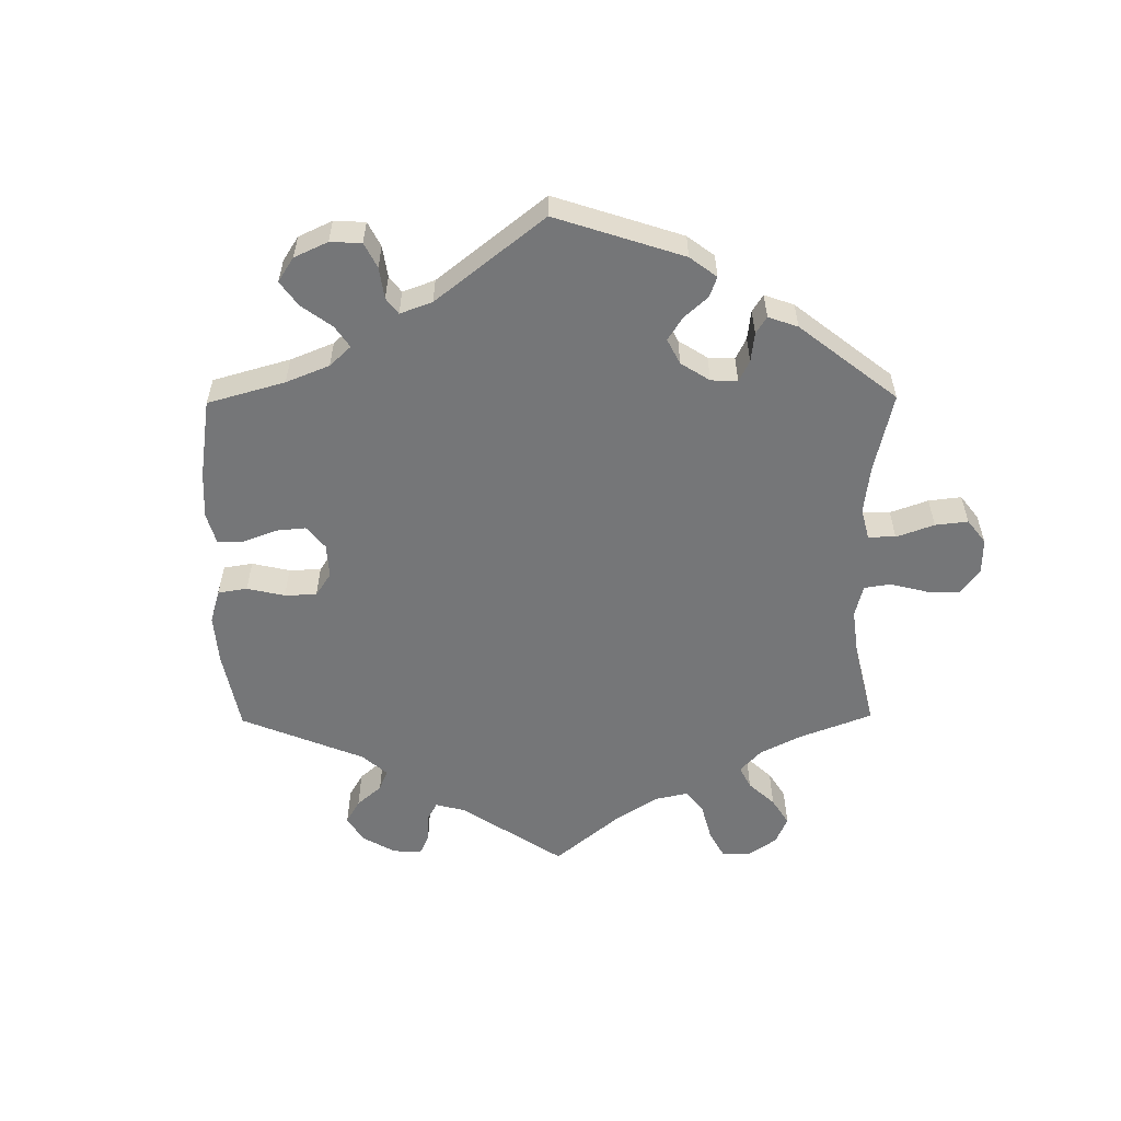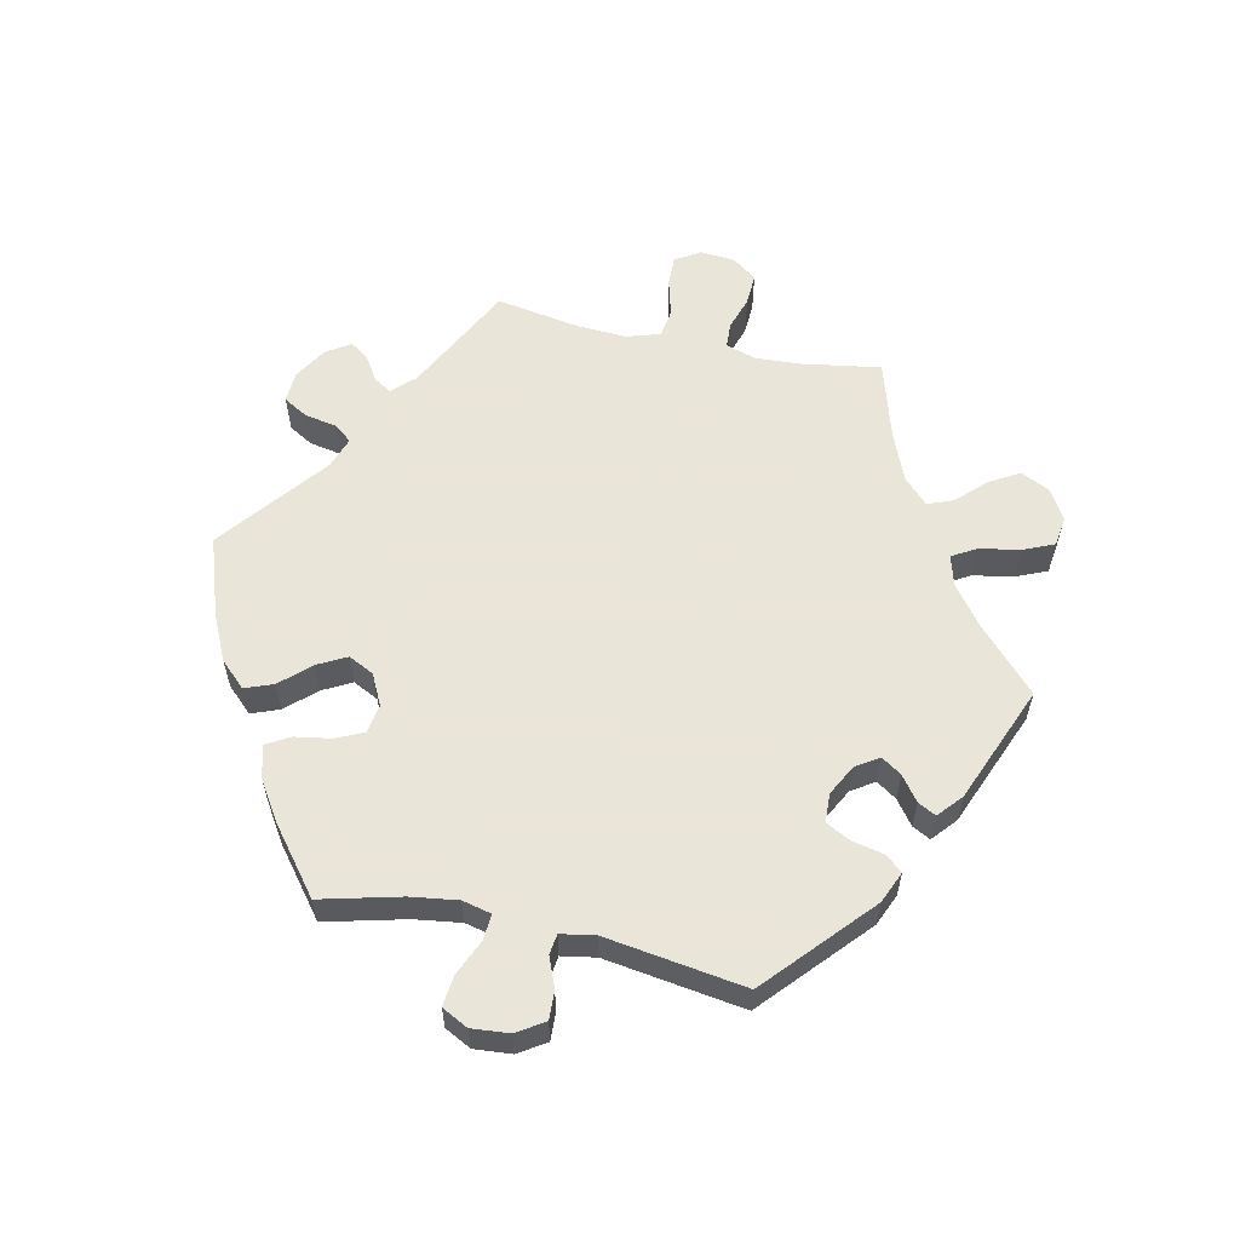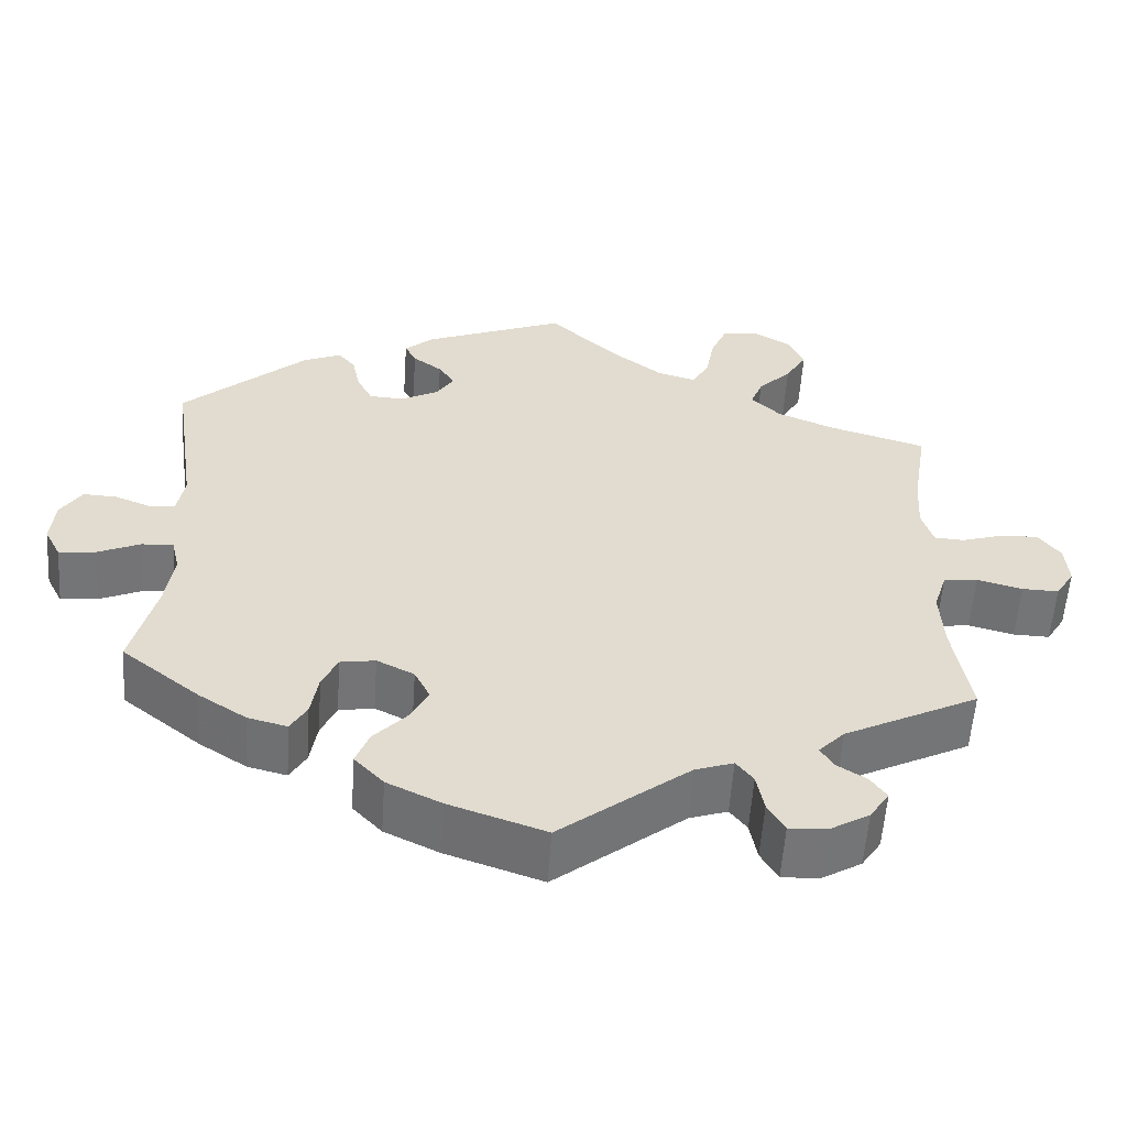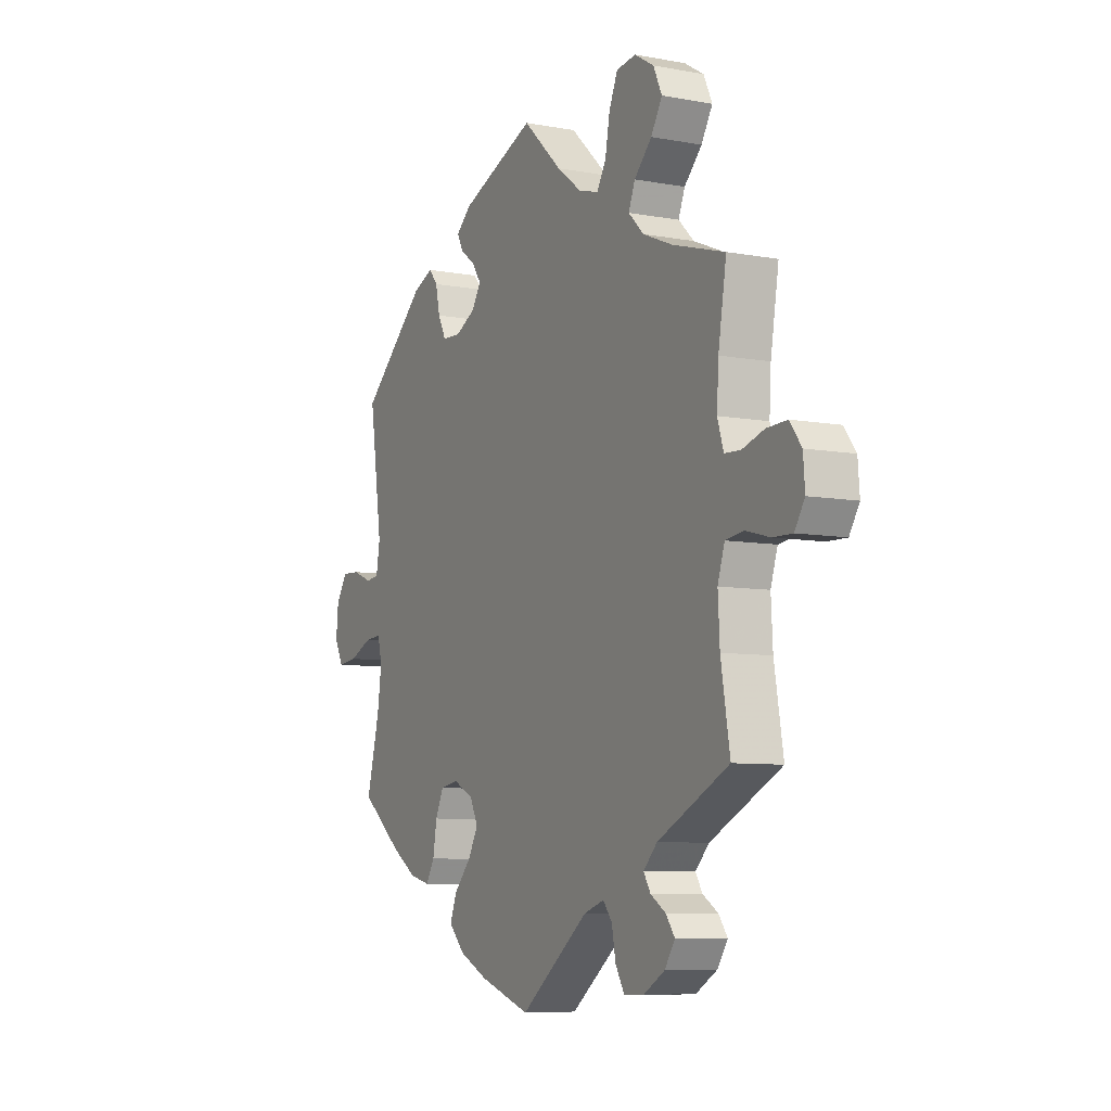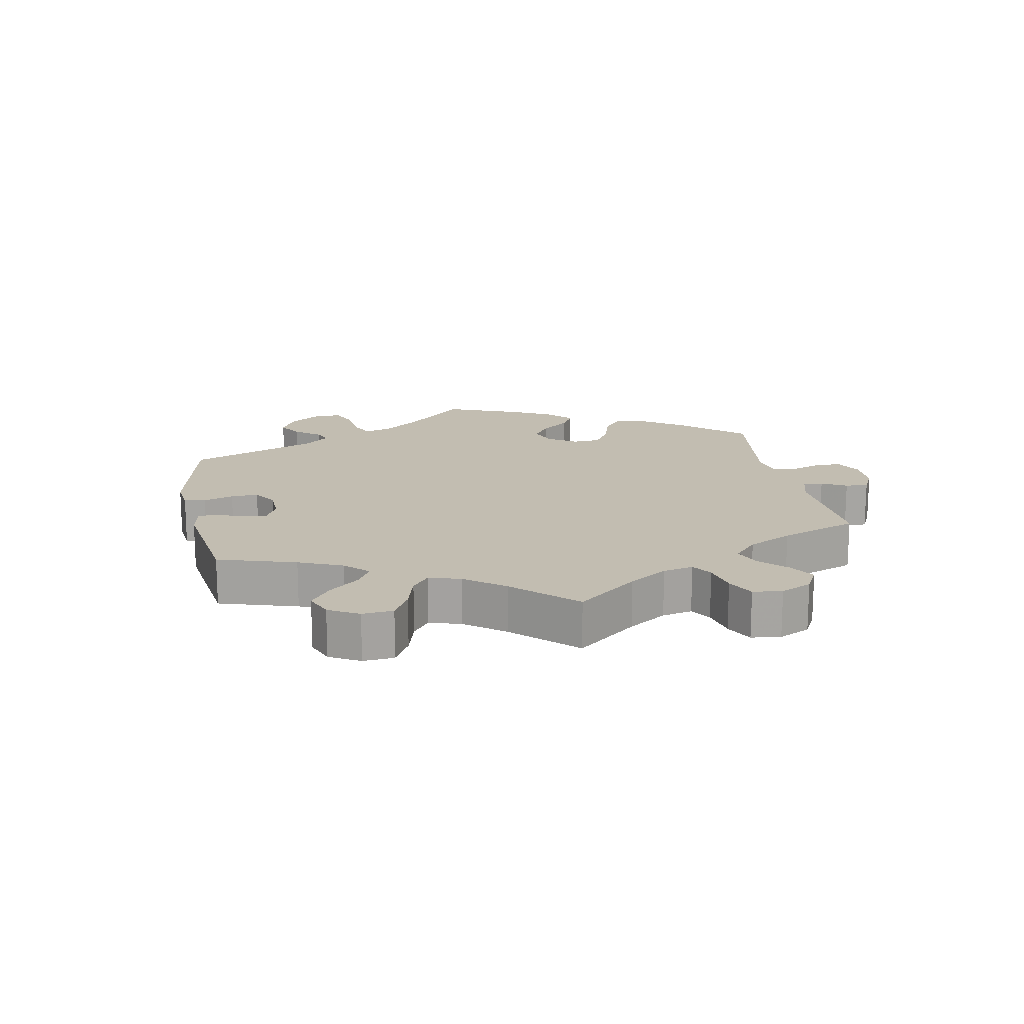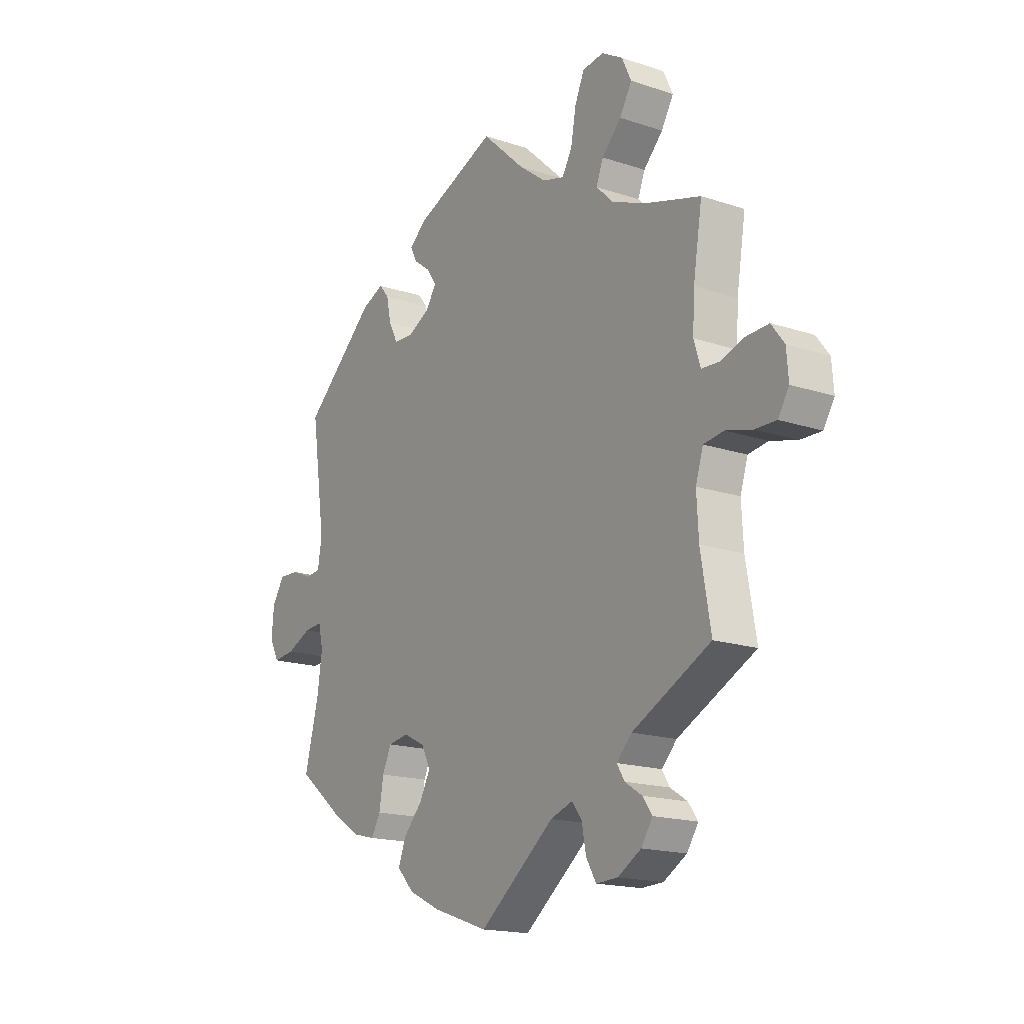
<metadata>
{"format":"obj","ext":"obj","renderer":"f3d","projection":"perspective","resolution":1024,"background":"white","views":[{"elev":-56.8,"azim":-59.4,"up":"+Y"},{"elev":58.6,"azim":-77.6,"up":"+Y"},{"elev":-56.5,"azim":-3.9,"up":"+Z"},{"elev":-7.7,"azim":62.5,"up":"+Z"},{"elev":16.8,"azim":49.3,"up":"+Y"},{"elev":-17.2,"azim":56.5,"up":"+Z"}]}
</metadata>
<code>
v -0.471 0.07 -0.171
v -0.461 0.07 -0.101
v -0.471 0.07 -0.058
v -0.51 0.07 -0.061
v -0.562 0.07 -0.084
v -0.608 0.07 -0.089
v -0.628 0.07 -0.05
v -0.623 0.07 0.006
v -0.597 0.07 0.046
v -0.555 0.07 0.044
v -0.51 0.07 0.026
v -0.48 0.07 0.03
v -0.471 0.07 0.081
v -0.501 0.07 0.288
v -0.348 0.07 0.425
v -0.301 0.07 0.445
v -0.28 0.07 0.42
v -0.27 0.07 0.373
v -0.251 0.07 0.336
v -0.208 0.07 0.334
v -0.162 0.07 0.358
v -0.14 0.07 0.392
v -0.16 0.07 0.422
v -0.196 0.07 0.449
v -0.21 0.07 0.476
v -0.174 0.07 0.507
v 0 0.07 0.577
v 0.091 0.07 0.492
v 0.149 0.07 0.448
v 0.195 0.07 0.435
v 0.216 0.07 0.471
v 0.227 0.07 0.531
v 0.247 0.07 0.577
v 0.292 0.07 0.583
v 0.337 0.07 0.556
v 0.357 0.07 0.513
v 0.331 0.07 0.469
v 0.29 0.07 0.427
v 0.275 0.07 0.389
v 0.311 0.07 0.354
v 0.38 0.07 0.325
v 0.501 0.07 0.289
v 0.482 0.07 0.173
v 0.478 0.07 0.104
v 0.492 0.07 0.059
v 0.529 0.07 0.057
v 0.58 0.07 0.073
v 0.627 0.07 0.075
v 0.654 0.07 0.039
v 0.658 0.07 -0.013
v 0.635 0.07 -0.05
v 0.59 0.07 -0.049
v 0.534 0.07 -0.034
v 0.492 0.07 -0.04
v 0.476 0.07 -0.09
v 0.48 0.07 -0.165
v 0.501 0.07 -0.289
v 0.336 0.07 -0.372
v 0.304 0.07 -0.405
v 0.32 0.07 -0.431
v 0.356 0.07 -0.454
v 0.376 0.07 -0.482
v 0.352 0.07 -0.518
v 0.303 0.07 -0.547
v 0.257 0.07 -0.549
v 0.236 0.07 -0.513
v 0.227 0.07 -0.465
v 0.206 0.07 -0.438
v 0.159 0.07 -0.454
v 0 0.07 -0.578
v -0.118 0.07 -0.538
v -0.185 0.07 -0.506
v -0.221 0.07 -0.468
v -0.205 0.07 -0.426
v -0.165 0.07 -0.383
v -0.142 0.07 -0.34
v -0.161 0.07 -0.302
v -0.207 0.07 -0.279
v -0.25 0.07 -0.286
v -0.269 0.07 -0.327
v -0.278 0.07 -0.381
v -0.298 0.07 -0.415
v -0.346 0.07 -0.403
v -0.405 0.07 -0.365
v -0.501 0.07 -0.289
v -0.471 0 -0.171
v -0.461 0 -0.101
v -0.471 0 -0.058
v -0.51 0 -0.061
v -0.562 0 -0.084
v -0.608 0 -0.089
v -0.628 0 -0.05
v -0.623 0 0.006
v -0.597 0 0.046
v -0.555 0 0.044
v -0.51 0 0.026
v -0.48 0 0.03
v -0.471 0 0.081
v -0.501 0 0.288
v -0.348 0 0.425
v -0.301 0 0.445
v -0.28 0 0.42
v -0.27 0 0.373
v -0.251 0 0.336
v -0.208 0 0.334
v -0.162 0 0.358
v -0.14 0 0.392
v -0.16 0 0.422
v -0.196 0 0.449
v -0.21 0 0.476
v -0.174 0 0.507
v 0 0 0.577
v 0.091 0 0.492
v 0.149 0 0.448
v 0.195 0 0.435
v 0.216 0 0.471
v 0.227 0 0.531
v 0.247 0 0.577
v 0.292 0 0.583
v 0.337 0 0.556
v 0.357 0 0.513
v 0.331 0 0.469
v 0.29 0 0.427
v 0.275 0 0.389
v 0.311 0 0.354
v 0.38 0 0.325
v 0.501 0 0.289
v 0.482 0 0.173
v 0.478 0 0.104
v 0.492 0 0.059
v 0.529 0 0.057
v 0.58 0 0.073
v 0.627 0 0.075
v 0.654 0 0.039
v 0.658 0 -0.013
v 0.635 0 -0.05
v 0.59 0 -0.049
v 0.534 0 -0.034
v 0.492 0 -0.04
v 0.476 0 -0.09
v 0.48 0 -0.165
v 0.501 0 -0.289
v 0.336 0 -0.372
v 0.304 0 -0.405
v 0.32 0 -0.431
v 0.356 0 -0.454
v 0.376 0 -0.482
v 0.352 0 -0.518
v 0.303 0 -0.547
v 0.257 0 -0.549
v 0.236 0 -0.513
v 0.227 0 -0.465
v 0.206 0 -0.438
v 0.159 0 -0.454
v 0 0 -0.578
v -0.118 0 -0.538
v -0.185 0 -0.506
v -0.221 0 -0.468
v -0.205 0 -0.426
v -0.165 0 -0.383
v -0.142 0 -0.34
v -0.161 0 -0.302
v -0.207 0 -0.279
v -0.25 0 -0.286
v -0.269 0 -0.327
v -0.278 0 -0.381
v -0.298 0 -0.415
v -0.346 0 -0.403
v -0.405 0 -0.365
v -0.501 0 -0.289
f 84 85 1
f 83 84 1 2
f 80 81 82 83
f 79 80 83 2
f 78 79 2 3
f 77 78 3
f 72 73 74 75
f 72 75 76
f 69 70 71 72
f 68 69 72 76
f 64 65 66 67
f 64 67 68
f 63 64 68
f 60 61 62 63
f 59 60 63 68
f 58 59 68 76
f 56 57 58 76
f 50 51 52 53
f 50 53 54
f 49 50 54
f 46 47 48 49
f 45 46 49 54
f 44 45 54 55
f 41 42 43
f 40 41 43 44
f 39 40 44 55
f 35 36 37 38
f 35 38 39
f 34 35 39
f 31 32 33 34
f 30 31 34 39
f 29 30 39 55
f 25 26 27 28
f 23 24 25 28
f 22 23 28 29
f 21 22 29 55
f 15 16 17 18
f 13 14 15 18
f 12 13 18 19
f 8 9 10 11
f 8 11 12
f 7 8 12
f 4 5 6 7
f 3 4 7 12
f 77 3 12 19
f 20 21 55 56
f 56 76 77
f 19 20 56 77
f 86 170 169
f 87 86 169 168
f 168 167 166 165
f 87 168 165 164
f 88 87 164 163
f 88 163 162
f 160 159 158 157
f 161 160 157
f 157 156 155 154
f 161 157 154 153
f 152 151 150 149
f 153 152 149
f 153 149 148
f 148 147 146 145
f 153 148 145 144
f 161 153 144 143
f 161 143 142 141
f 138 137 136 135
f 139 138 135
f 139 135 134
f 134 133 132 131
f 139 134 131 130
f 140 139 130 129
f 128 127 126
f 129 128 126 125
f 140 129 125 124
f 123 122 121 120
f 124 123 120
f 124 120 119
f 119 118 117 116
f 124 119 116 115
f 140 124 115 114
f 113 112 111 110
f 113 110 109 108
f 114 113 108 107
f 140 114 107 106
f 103 102 101 100
f 103 100 99 98
f 104 103 98 97
f 96 95 94 93
f 97 96 93
f 97 93 92
f 92 91 90 89
f 97 92 89 88
f 104 97 88 162
f 141 140 106 105
f 162 161 141
f 162 141 105 104
f 1 86 87 2
f 2 87 88 3
f 3 88 89 4
f 4 89 90 5
f 5 90 91 6
f 6 91 92 7
f 7 92 93 8
f 8 93 94 9
f 9 94 95 10
f 10 95 96 11
f 11 96 97 12
f 12 97 98 13
f 13 98 99 14
f 14 99 100 15
f 15 100 101 16
f 16 101 102 17
f 17 102 103 18
f 18 103 104 19
f 19 104 105 20
f 20 105 106 21
f 21 106 107 22
f 22 107 108 23
f 23 108 109 24
f 24 109 110 25
f 25 110 111 26
f 26 111 112 27
f 27 112 113 28
f 28 113 114 29
f 29 114 115 30
f 30 115 116 31
f 31 116 117 32
f 32 117 118 33
f 33 118 119 34
f 34 119 120 35
f 35 120 121 36
f 36 121 122 37
f 37 122 123 38
f 38 123 124 39
f 39 124 125 40
f 40 125 126 41
f 41 126 127 42
f 42 127 128 43
f 43 128 129 44
f 44 129 130 45
f 45 130 131 46
f 46 131 132 47
f 47 132 133 48
f 48 133 134 49
f 49 134 135 50
f 50 135 136 51
f 51 136 137 52
f 52 137 138 53
f 53 138 139 54
f 54 139 140 55
f 55 140 141 56
f 56 141 142 57
f 57 142 143 58
f 58 143 144 59
f 59 144 145 60
f 60 145 146 61
f 61 146 147 62
f 62 147 148 63
f 63 148 149 64
f 64 149 150 65
f 65 150 151 66
f 66 151 152 67
f 67 152 153 68
f 68 153 154 69
f 69 154 155 70
f 70 155 156 71
f 71 156 157 72
f 72 157 158 73
f 73 158 159 74
f 74 159 160 75
f 75 160 161 76
f 76 161 162 77
f 77 162 163 78
f 78 163 164 79
f 79 164 165 80
f 80 165 166 81
f 81 166 167 82
f 82 167 168 83
f 83 168 169 84
f 84 169 170 85
f 85 170 86 1

</code>
